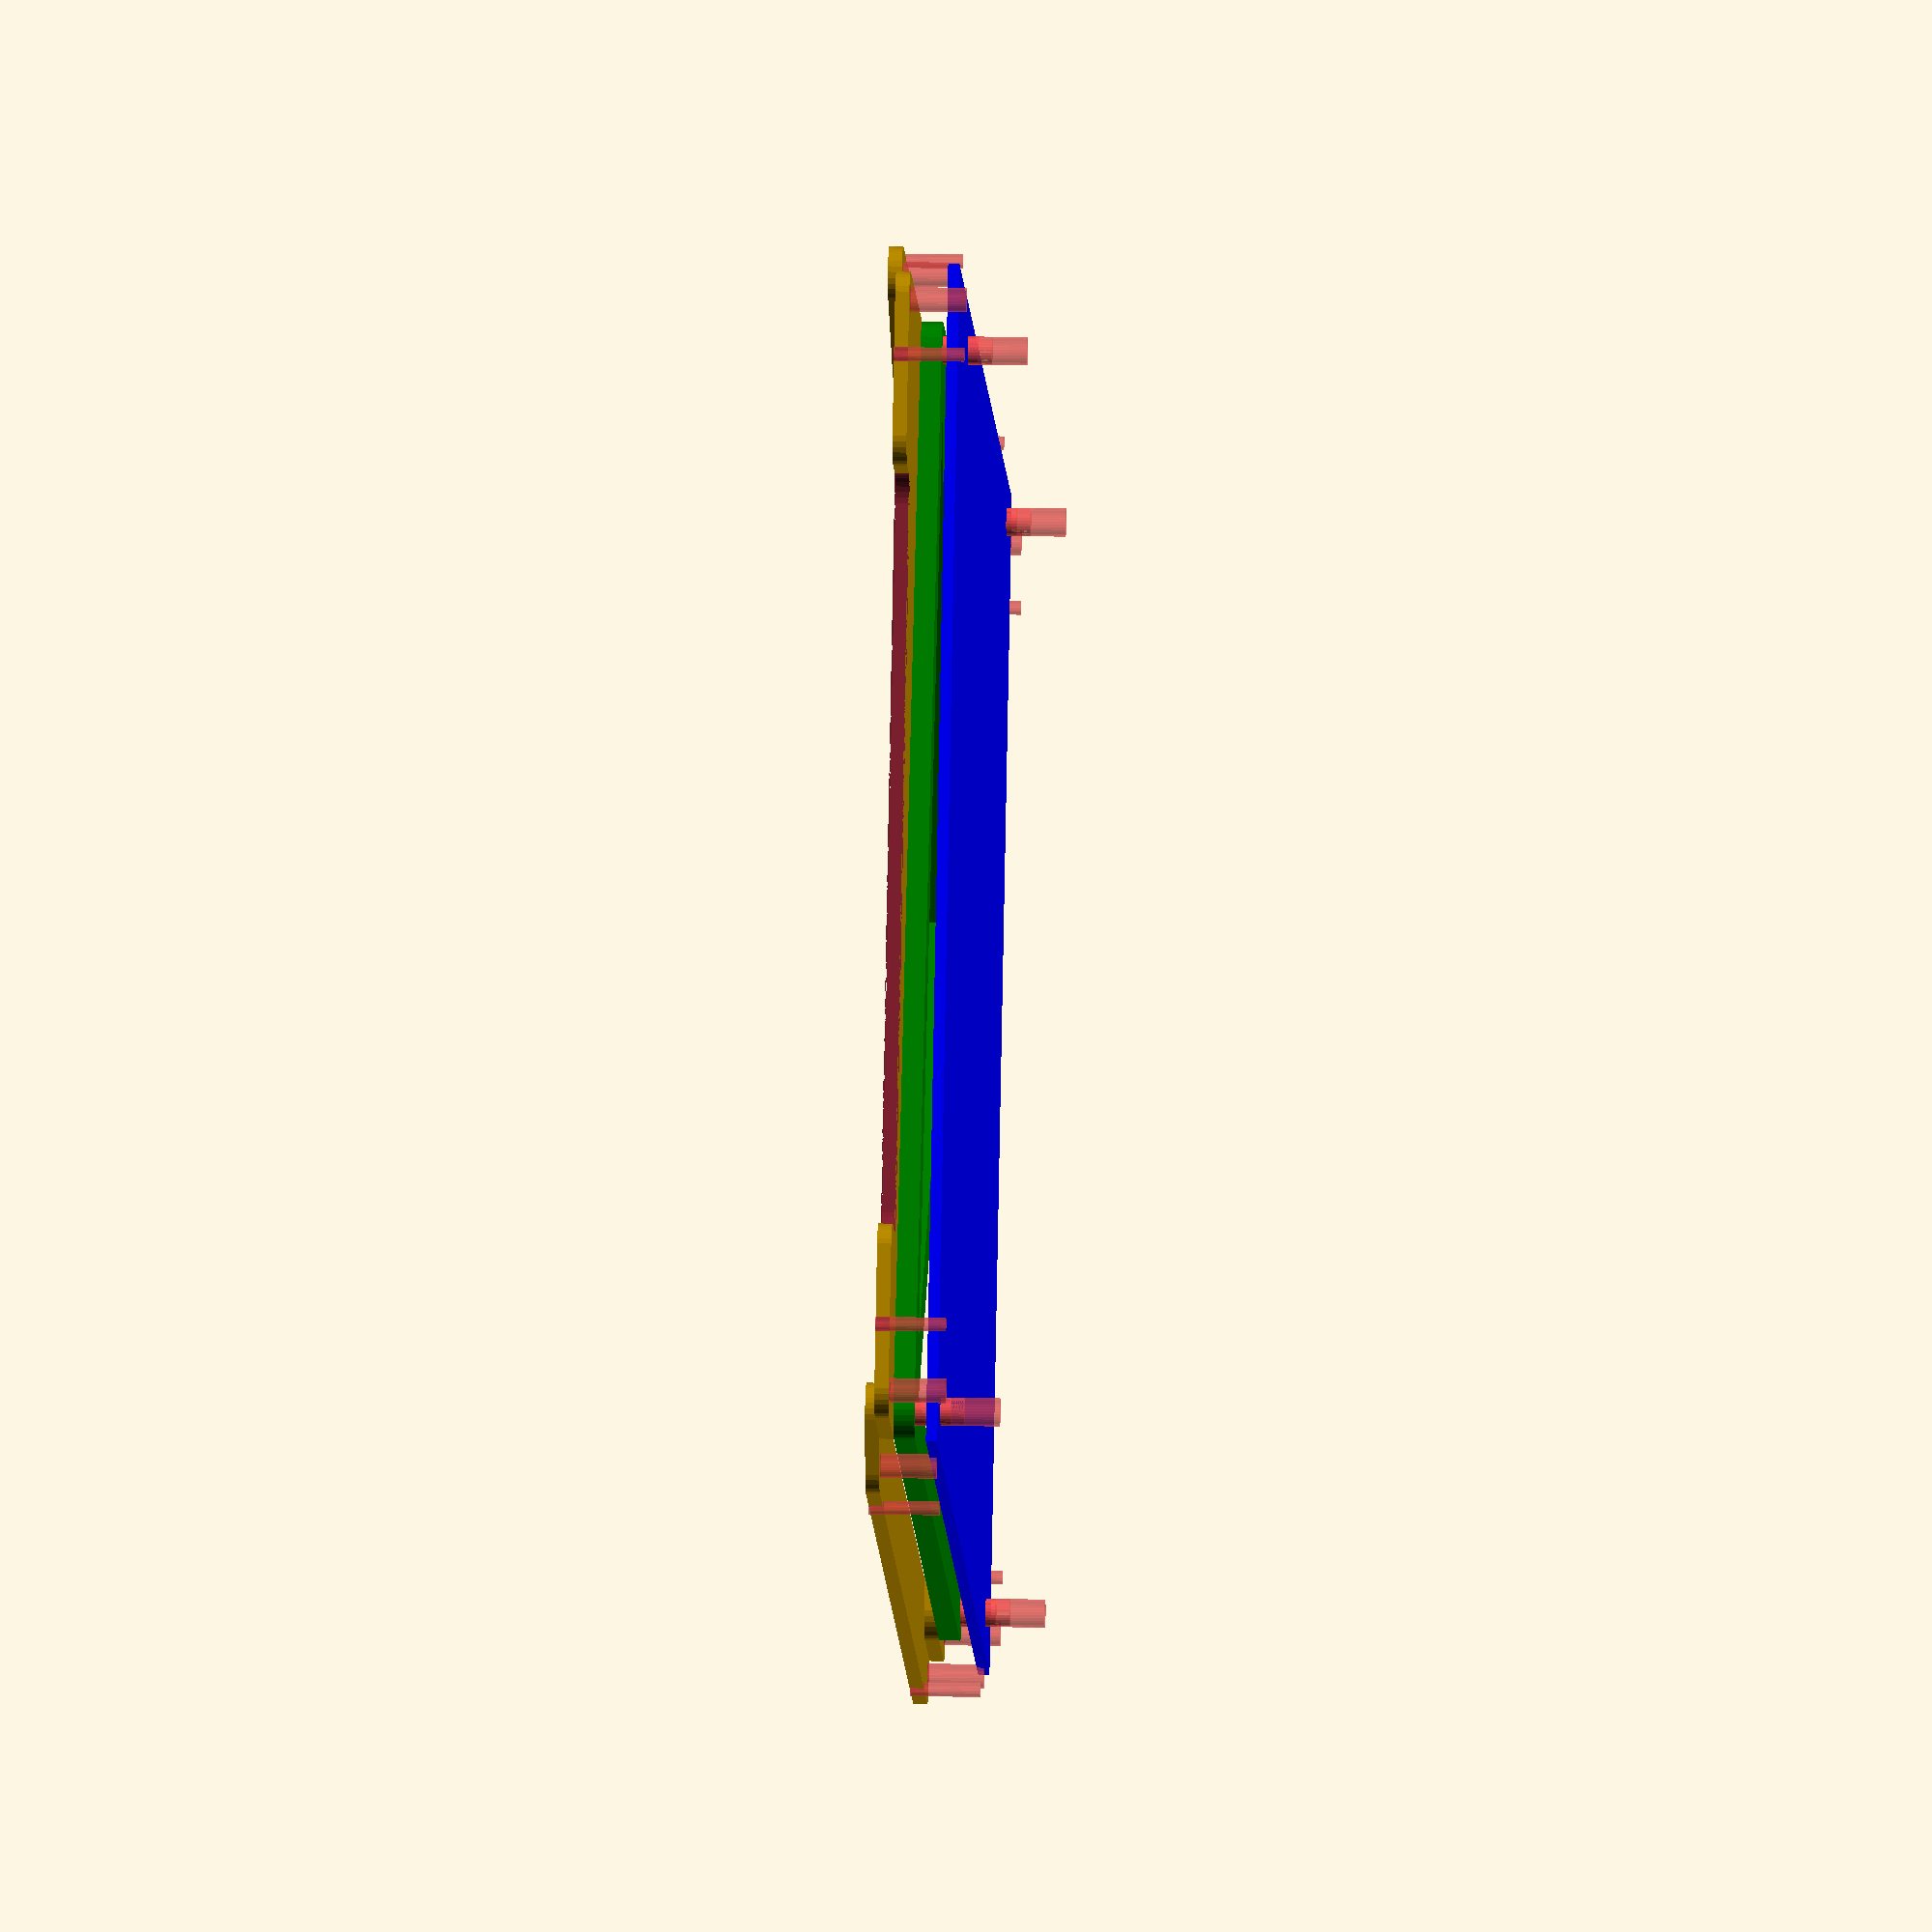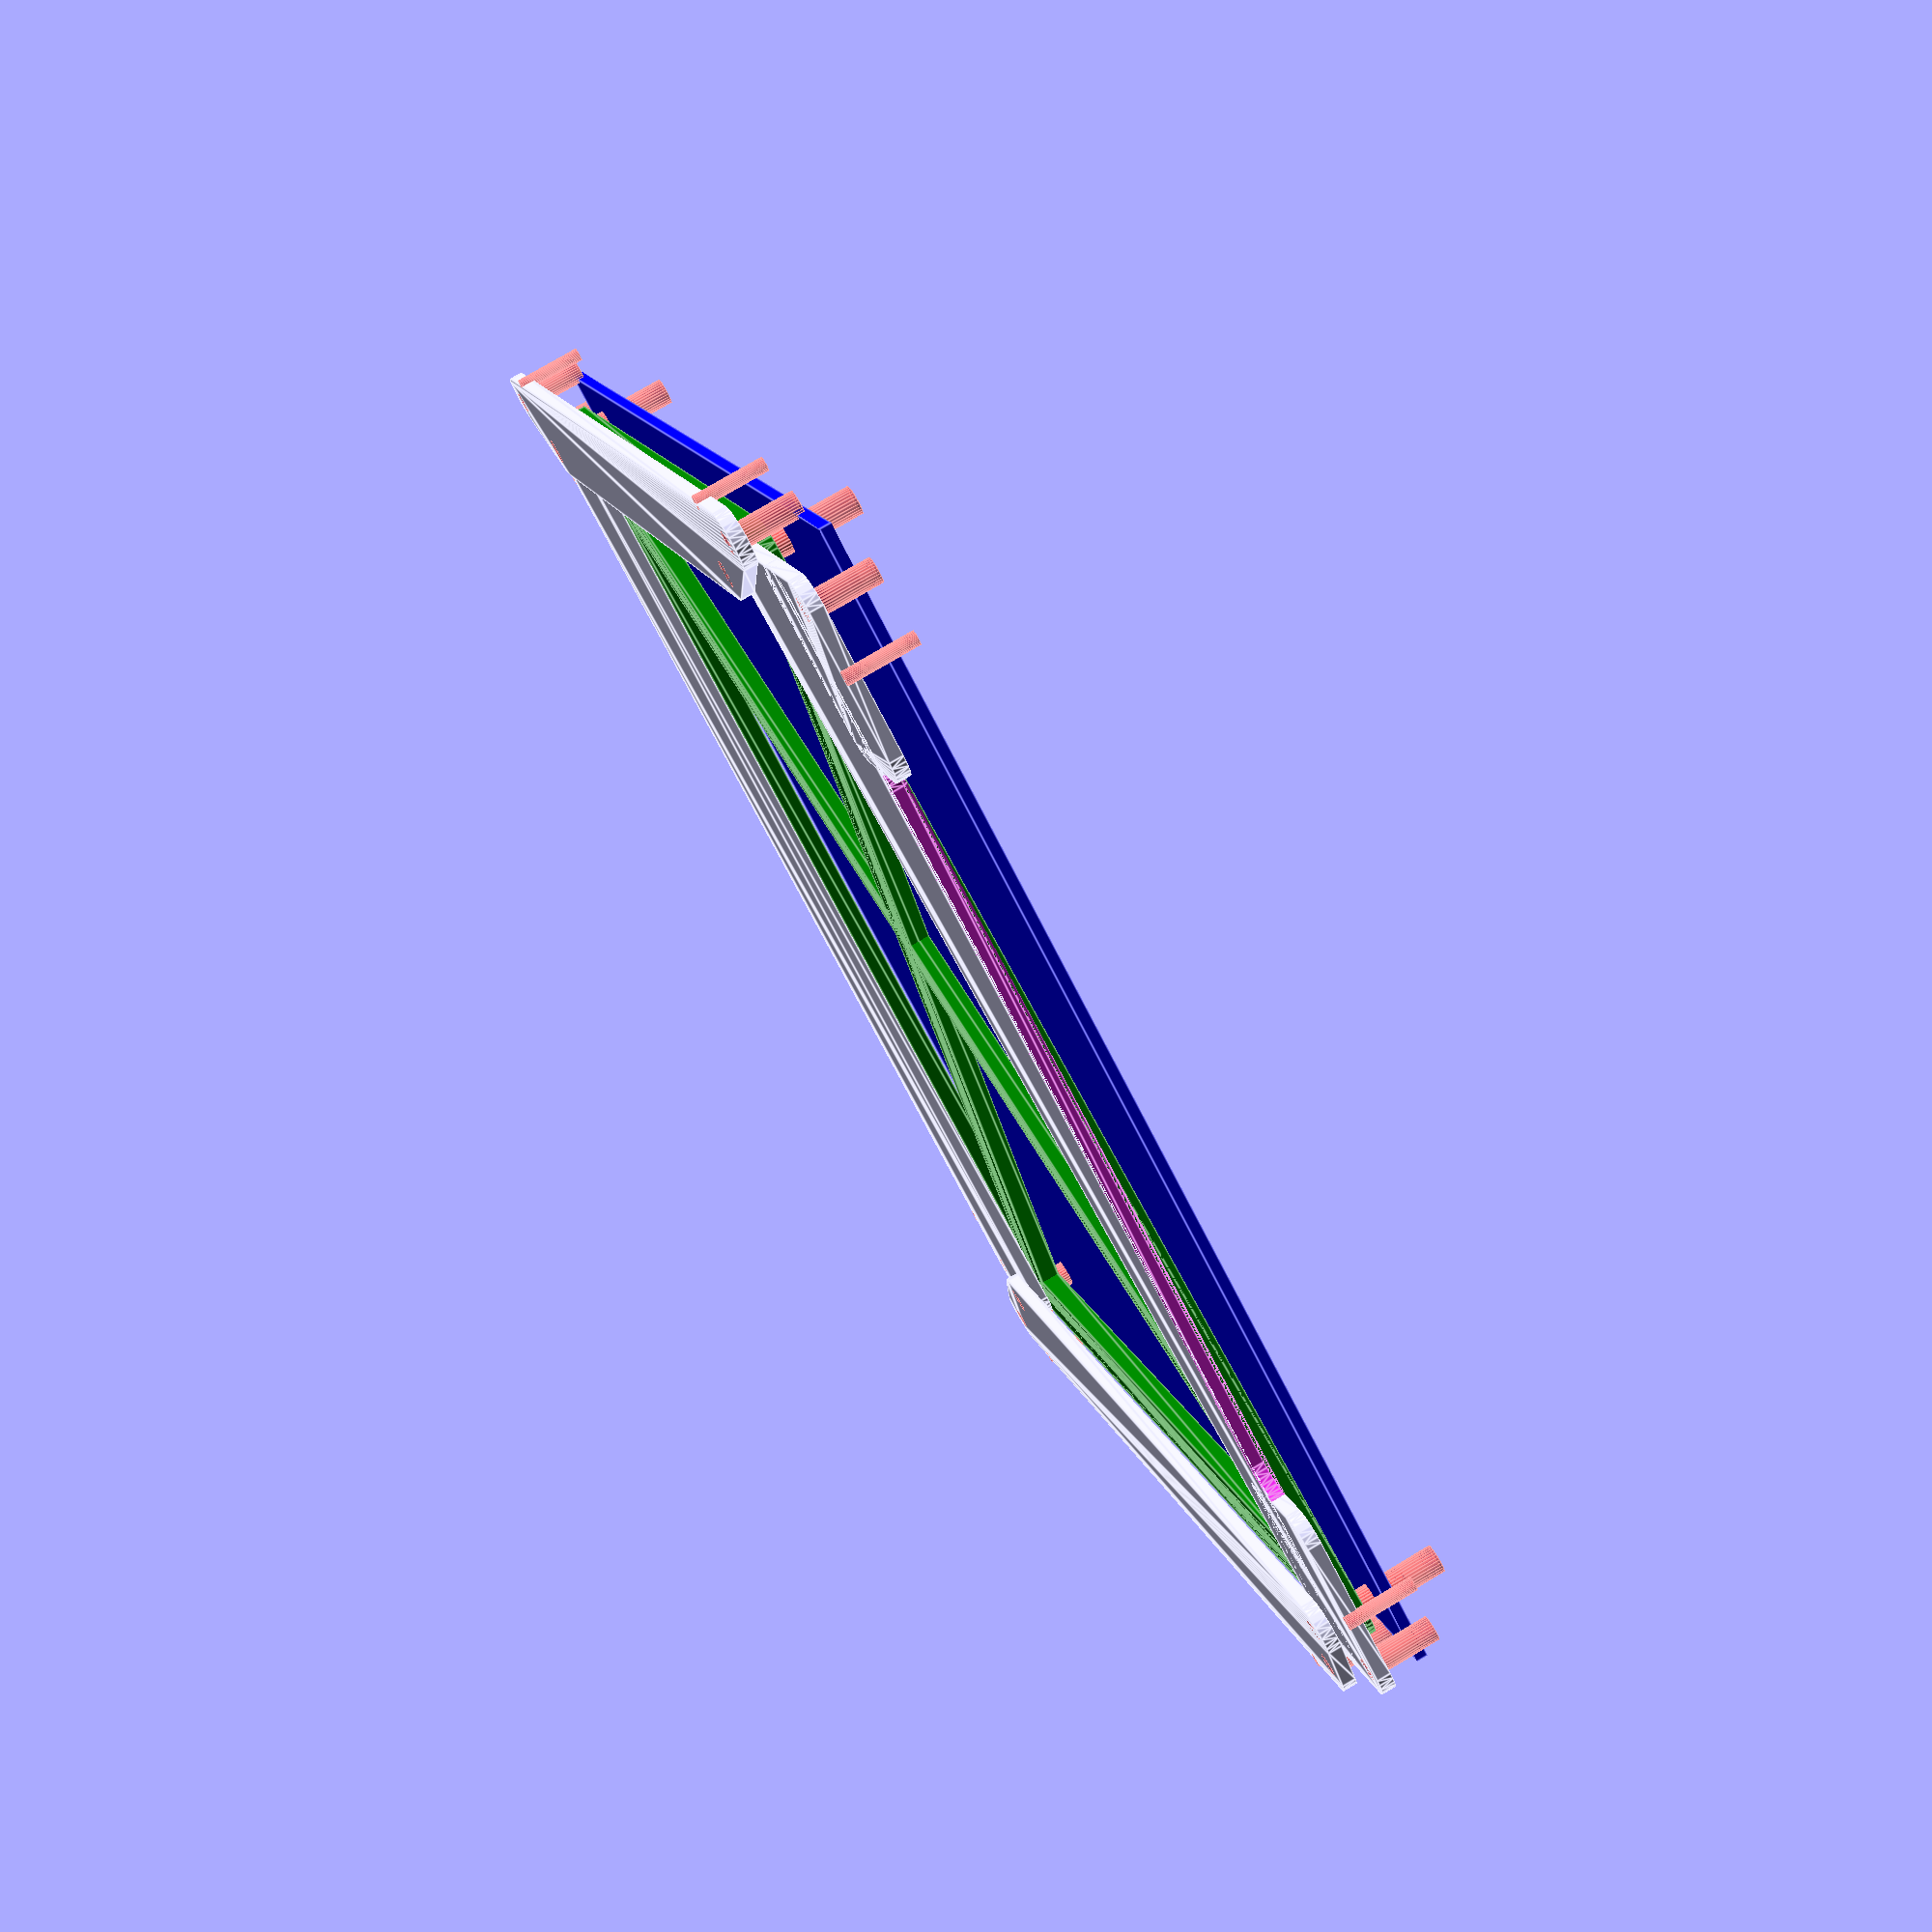
<openscad>
MINI_ITX_BOARD_WIDTH = 170;
MINI_ITX_BOARD_LENGTH = 170;

// Actual board dimensions, as these tend to be nonstandard.
BOARD_WIDTH = 170;
BOARD_LENGTH = 180;
BOARD_THICKNESS = 1.6;

MOUNT_HOLE_DIA = 4;
MOUNT_HOLE_SPACING = [
  [6.35, 165.1],
  [6.35, 33.02],
  [163.83, 10.16],
  [163.83, 165.1]
];

SUPPORT_THICKNESS = 3;
SUPPORT_CORNER_DIA = 2 * MOUNT_HOLE_DIA;

RAIL_THICKNESS = 2;
RAIL_CORNER_DIA = SUPPORT_CORNER_DIA;
FRONT_RAIL_EXTENSION = 10; // Extra 5 mm to facilitate connectors.
FRONT_RAIL_TAB_WIDTH = 28;
BACK_RAIL_EXTENSION = 5;
LEFT_RAIL_EXTENSION = 5;
RIGHT_RAIL_EXTENSION = 5;

INDEX = true;
INDEX_DIA = 2;
INDEX_SPACING = 140;
INDEX_OFFSET_Y = BOARD_LENGTH - MINI_ITX_BOARD_WIDTH; // Ensures that non-standard boards fit the same way as standard ones.
INDEX_OFFSET_X = BOARD_WIDTH - MINI_ITX_BOARD_LENGTH;

LEVER = true;
LEVER_MOUNT_DIA = 3.5;
LEVER_OFFSET_X = INDEX_OFFSET_X;
LEVER_OFFSET_Y = INDEX_OFFSET_Y;

$fn = 30;

module mounting_holes() {
  #for(i = [0:len(MOUNT_HOLE_SPACING)-1]) {
    translate([MOUNT_HOLE_SPACING[i][0], MOUNT_HOLE_SPACING[i][1], 0])
    cylinder(d = MOUNT_HOLE_DIA, h = 10);
  }
}

module board() {
  difference() {
    cube(size = [BOARD_WIDTH, BOARD_LENGTH, BOARD_THICKNESS]);
    mounting_holes();
  }
}

module pairwise_hull() {
  for(i = [0:$children-1]) {
    for(j = [0:$children-1]) {
      hull() {
        children(i);
        children(j);
      }
    }
  }
}

module board_support() {
  difference() {
    pairwise_hull() {
      // Needs lazy union on module().
      /*for(i = [0:len(MOUNT_HOLE_SPACING)-1]) {
        translate([MOUNT_HOLE_SPACING[i][0], MOUNT_HOLE_SPACING[i][1], 0])
        cylinder(d = MOUNT_HOLE_DIA * 2, h = BOARD_THICKNESS);
      }*/

      translate([MOUNT_HOLE_SPACING[0][0], MOUNT_HOLE_SPACING[0][1], 0])
      cylinder(d = SUPPORT_CORNER_DIA, h = SUPPORT_THICKNESS);
      
      translate([MOUNT_HOLE_SPACING[1][0], MOUNT_HOLE_SPACING[1][1], 0])
      cylinder(d = SUPPORT_CORNER_DIA, h = SUPPORT_THICKNESS);
      
      translate([MOUNT_HOLE_SPACING[2][0], MOUNT_HOLE_SPACING[2][1], 0])
      cylinder(d = SUPPORT_CORNER_DIA, h = SUPPORT_THICKNESS);
      
      translate([MOUNT_HOLE_SPACING[3][0], MOUNT_HOLE_SPACING[3][1], 0])
      cylinder(d = SUPPORT_CORNER_DIA, h = SUPPORT_THICKNESS);
    }
    mounting_holes();
  }
}

module index() {
  #for(i = [-1, 1]) {
    translate([i * INDEX_SPACING/2, 0, 0])
    cylinder(d = INDEX_DIA, h = 10);
  }
}

module lever() {
  #cylinder(d = LEVER_MOUNT_DIA, h = 10);
}

module front_rail() {
  difference() {
    union() {
      difference() {
        hull() {
          translate([MOUNT_HOLE_SPACING[1][0], MOUNT_HOLE_SPACING[1][1], 0])
          cylinder(d = RAIL_CORNER_DIA, h = RAIL_THICKNESS);
            
          translate([MOUNT_HOLE_SPACING[2][0], MOUNT_HOLE_SPACING[2][1], 0])
          cylinder(d = RAIL_CORNER_DIA, h = RAIL_THICKNESS);

          translate([MOUNT_HOLE_SPACING[1][0], RAIL_CORNER_DIA/2, 0])
          cylinder(d = RAIL_CORNER_DIA, h = RAIL_THICKNESS);
            
          translate([MOUNT_HOLE_SPACING[2][0], RAIL_CORNER_DIA/2, 0])
          cylinder(d = RAIL_CORNER_DIA, h = RAIL_THICKNESS);
        }
        hull() {
          translate([MOUNT_HOLE_SPACING[1][0] + FRONT_RAIL_TAB_WIDTH, 0, 0])
          cylinder(d = RAIL_CORNER_DIA, h = RAIL_THICKNESS);

          translate([MOUNT_HOLE_SPACING[2][0] - FRONT_RAIL_TAB_WIDTH, 0, 0])
          cylinder(d = RAIL_CORNER_DIA, h = RAIL_THICKNESS);

        }
      }
      
      hull() {
        translate([MOUNT_HOLE_SPACING[1][0], RAIL_CORNER_DIA, 0])
        cylinder(d = RAIL_CORNER_DIA, h = RAIL_THICKNESS);
          
        translate([MOUNT_HOLE_SPACING[1][0] + FRONT_RAIL_TAB_WIDTH - RAIL_CORNER_DIA, RAIL_CORNER_DIA, 0])
        cylinder(d = RAIL_CORNER_DIA, h = RAIL_THICKNESS);

        translate([MOUNT_HOLE_SPACING[1][0], -FRONT_RAIL_EXTENSION + RAIL_CORNER_DIA/2, 0])
        cylinder(d = RAIL_CORNER_DIA, h = RAIL_THICKNESS);
          
        translate([MOUNT_HOLE_SPACING[1][0] + FRONT_RAIL_TAB_WIDTH - RAIL_CORNER_DIA, -FRONT_RAIL_EXTENSION + RAIL_CORNER_DIA/2, 0])
        cylinder(d = RAIL_CORNER_DIA, h = RAIL_THICKNESS);
      }

      hull() {
        translate([MOUNT_HOLE_SPACING[2][0], RAIL_CORNER_DIA, 0])
        cylinder(d = RAIL_CORNER_DIA, h = RAIL_THICKNESS);
          
        translate([MOUNT_HOLE_SPACING[2][0] - FRONT_RAIL_TAB_WIDTH + RAIL_CORNER_DIA, RAIL_CORNER_DIA, 0])
        cylinder(d = RAIL_CORNER_DIA, h = RAIL_THICKNESS);

        translate([MOUNT_HOLE_SPACING[2][0], -FRONT_RAIL_EXTENSION + RAIL_CORNER_DIA/2, 0])
        cylinder(d = RAIL_CORNER_DIA, h = RAIL_THICKNESS);
          
        translate([MOUNT_HOLE_SPACING[2][0] - FRONT_RAIL_TAB_WIDTH + RAIL_CORNER_DIA, -FRONT_RAIL_EXTENSION + RAIL_CORNER_DIA/2, 0])
        cylinder(d = RAIL_CORNER_DIA, h = RAIL_THICKNESS);
      }
    }

    mounting_holes();
    
    if(INDEX) {
      translate([(BOARD_WIDTH - INDEX_OFFSET_X)/2, - FRONT_RAIL_EXTENSION, 0])
      index();
    }
    
    if(LEVER) {
      translate([MOUNT_HOLE_SPACING[1][0], -FRONT_RAIL_EXTENSION + RAIL_CORNER_DIA/2, 0])
      lever();

      translate([MOUNT_HOLE_SPACING[2][0], -FRONT_RAIL_EXTENSION + RAIL_CORNER_DIA/2, 0])
      lever();
    }
  }
}

module back_rail() {
  difference() {
    hull() {
      translate([MOUNT_HOLE_SPACING[0][0], MOUNT_HOLE_SPACING[0][1], 0])
      cylinder(d = RAIL_CORNER_DIA, h = RAIL_THICKNESS);
        
      translate([MOUNT_HOLE_SPACING[3][0], MOUNT_HOLE_SPACING[3][1], 0])
      cylinder(d = RAIL_CORNER_DIA, h = RAIL_THICKNESS);

      translate([MOUNT_HOLE_SPACING[0][0], BOARD_LENGTH + BACK_RAIL_EXTENSION - RAIL_CORNER_DIA/2, 0])
      cylinder(d = RAIL_CORNER_DIA, h = RAIL_THICKNESS);
        
      translate([MOUNT_HOLE_SPACING[3][0], BOARD_LENGTH + BACK_RAIL_EXTENSION - RAIL_CORNER_DIA/2, 0])
      cylinder(d = RAIL_CORNER_DIA, h = RAIL_THICKNESS);
    }

    mounting_holes();
    
    if(INDEX) {
      translate([(BOARD_WIDTH - INDEX_OFFSET_X)/2, BOARD_LENGTH + BACK_RAIL_EXTENSION, 0])
      index();
    }
    
    if(LEVER) {
      translate([MOUNT_HOLE_SPACING[0][0], BOARD_LENGTH + BACK_RAIL_EXTENSION - RAIL_CORNER_DIA/2, 0])
      lever();

      translate([MOUNT_HOLE_SPACING[3][0], BOARD_LENGTH + BACK_RAIL_EXTENSION - RAIL_CORNER_DIA/2, 0])
      lever();
    }
  }
}

module left_rail() {
  difference() {
    hull() {
      translate([MOUNT_HOLE_SPACING[0][0], MOUNT_HOLE_SPACING[0][1], 0])
      cylinder(d = RAIL_CORNER_DIA, h = RAIL_THICKNESS);
        
      translate([MOUNT_HOLE_SPACING[1][0], MOUNT_HOLE_SPACING[1][1], 0])
      cylinder(d = RAIL_CORNER_DIA, h = RAIL_THICKNESS);

      translate([-LEFT_RAIL_EXTENSION + RAIL_CORNER_DIA/2, BOARD_LENGTH - RAIL_CORNER_DIA/2, 0])
      cylinder(d = RAIL_CORNER_DIA, h = RAIL_THICKNESS);
        
      translate([-LEFT_RAIL_EXTENSION + RAIL_CORNER_DIA/2, RAIL_CORNER_DIA/2 + LEVER_OFFSET_Y, 0])
      cylinder(d = RAIL_CORNER_DIA, h = RAIL_THICKNESS);
    }

    mounting_holes();
    
    if(INDEX) {
      translate([-LEFT_RAIL_EXTENSION, (BOARD_LENGTH + INDEX_OFFSET_Y)/2, 0])
      rotate(90, [0, 0, 1])
      index();
    }
    
    if(LEVER) {
      translate([-LEFT_RAIL_EXTENSION + RAIL_CORNER_DIA/2, BOARD_LENGTH - RAIL_CORNER_DIA/2, 0])
      lever();

      translate([-LEFT_RAIL_EXTENSION + RAIL_CORNER_DIA/2, RAIL_CORNER_DIA/2 + LEVER_OFFSET_Y, 0])
      lever();
    }
  }
}

module right_rail() {
  difference() {
    hull() {
      translate([MOUNT_HOLE_SPACING[2][0], MOUNT_HOLE_SPACING[2][1], 0])
      cylinder(d = RAIL_CORNER_DIA, h = RAIL_THICKNESS);
        
      translate([MOUNT_HOLE_SPACING[3][0], MOUNT_HOLE_SPACING[3][1], 0])
      cylinder(d = RAIL_CORNER_DIA, h = RAIL_THICKNESS);

      translate([BOARD_WIDTH + RIGHT_RAIL_EXTENSION - RAIL_CORNER_DIA/2, BOARD_LENGTH - RAIL_CORNER_DIA/2, 0])
      cylinder(d = RAIL_CORNER_DIA, h = RAIL_THICKNESS);
        
      translate([BOARD_WIDTH + RIGHT_RAIL_EXTENSION - RAIL_CORNER_DIA/2, RAIL_CORNER_DIA/2 + LEVER_OFFSET_Y, 0])
      cylinder(d = RAIL_CORNER_DIA, h = RAIL_THICKNESS);
    }

    mounting_holes();
    
    if(INDEX) {
      translate([BOARD_WIDTH + RIGHT_RAIL_EXTENSION, (BOARD_LENGTH + INDEX_OFFSET_Y)/2, 0])
      rotate(90, [0, 0, 1])
      index();
    }
    
    if(LEVER) {
      translate([BOARD_WIDTH + RIGHT_RAIL_EXTENSION - RAIL_CORNER_DIA/2, BOARD_LENGTH - RAIL_CORNER_DIA/2, 0])
      lever();

      translate([BOARD_WIDTH + RIGHT_RAIL_EXTENSION - RAIL_CORNER_DIA/2, RAIL_CORNER_DIA/2 + LEVER_OFFSET_Y, 0])
      lever();
    }
  }
}

!union() {
  translate([0, 0, -RAIL_THICKNESS])
  front_rail();

  translate([0, 0, -RAIL_THICKNESS])
  back_rail();

  translate([0, 0, -2 * RAIL_THICKNESS])
  left_rail();
  
  translate([0, 0, -2 * RAIL_THICKNESS])
  right_rail();

  color("green")
  board_support();
  
  color("blue")
  translate([0, 0, SUPPORT_THICKNESS + 2])
  board();
}

board_support();
front_rail();
back_rail();
left_rail();
right_rail();
</openscad>
<views>
elev=346.3 azim=114.3 roll=272.6 proj=o view=solid
elev=101.9 azim=331.8 roll=300.6 proj=p view=edges
</views>
